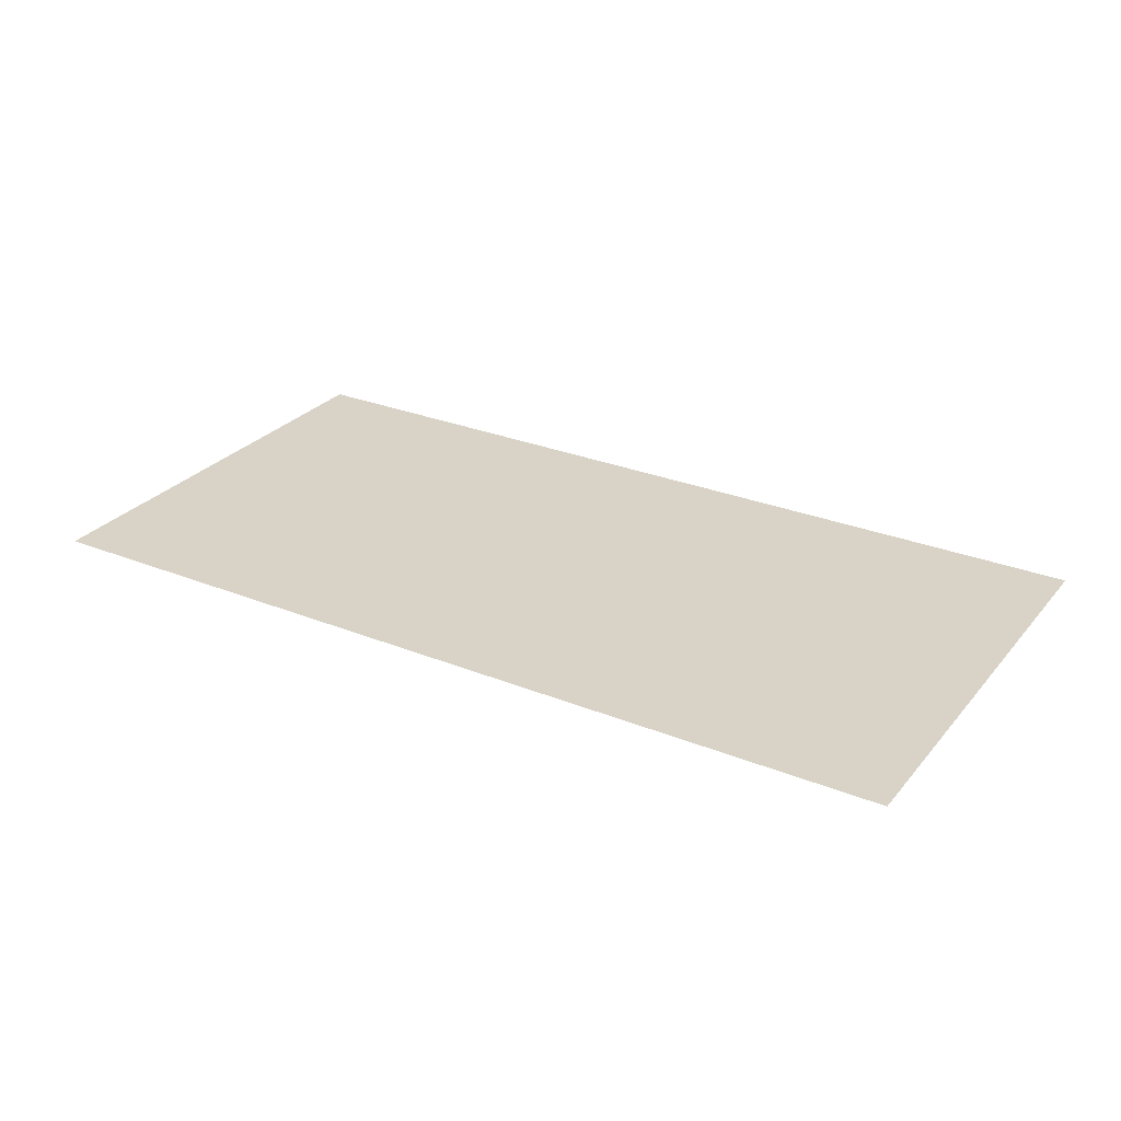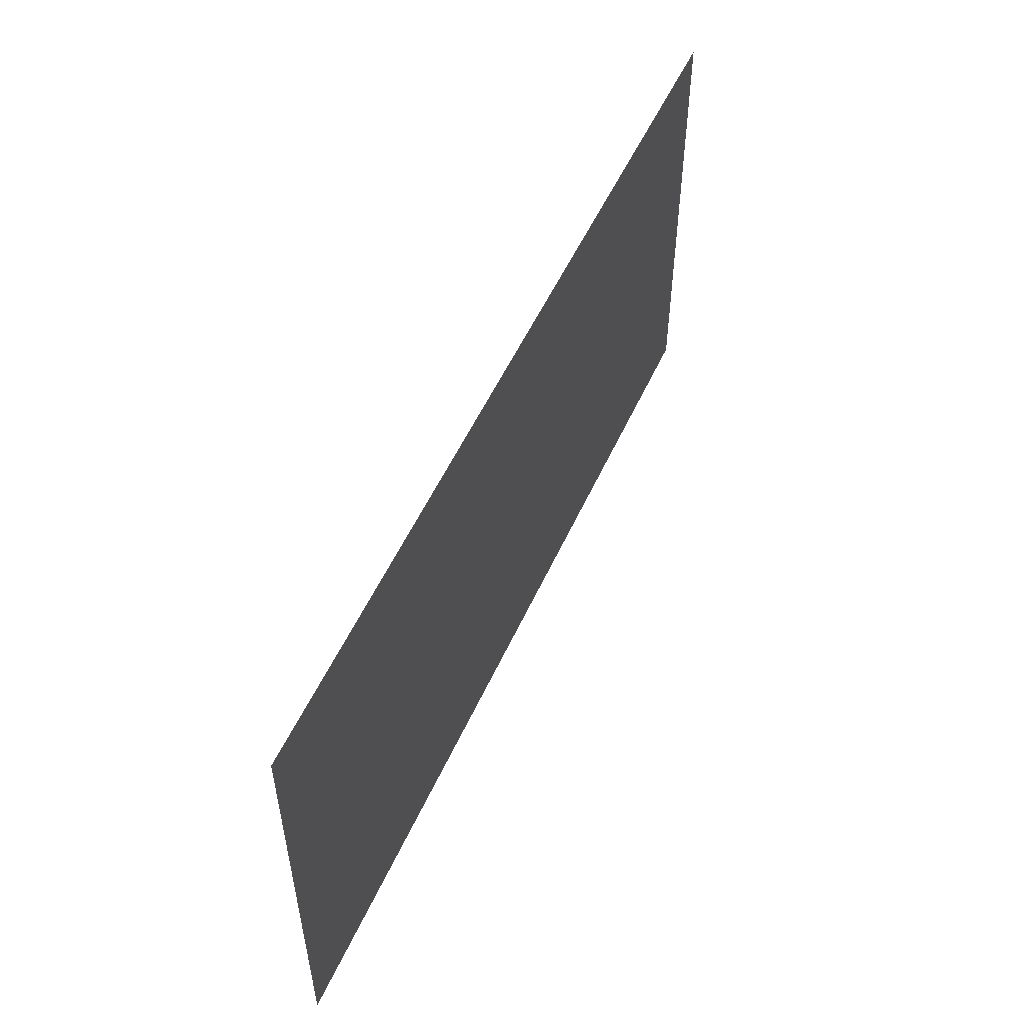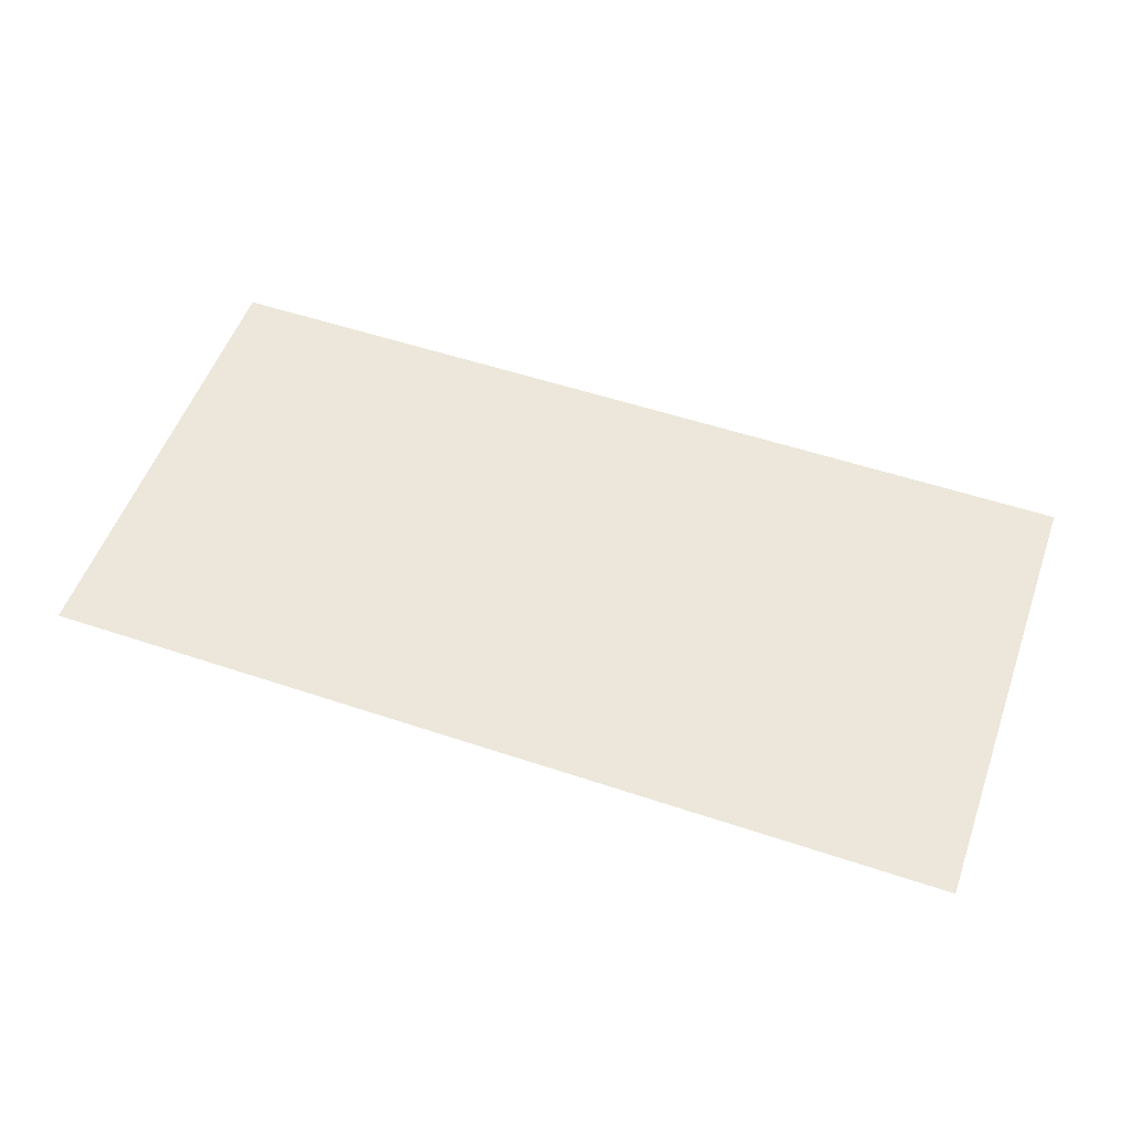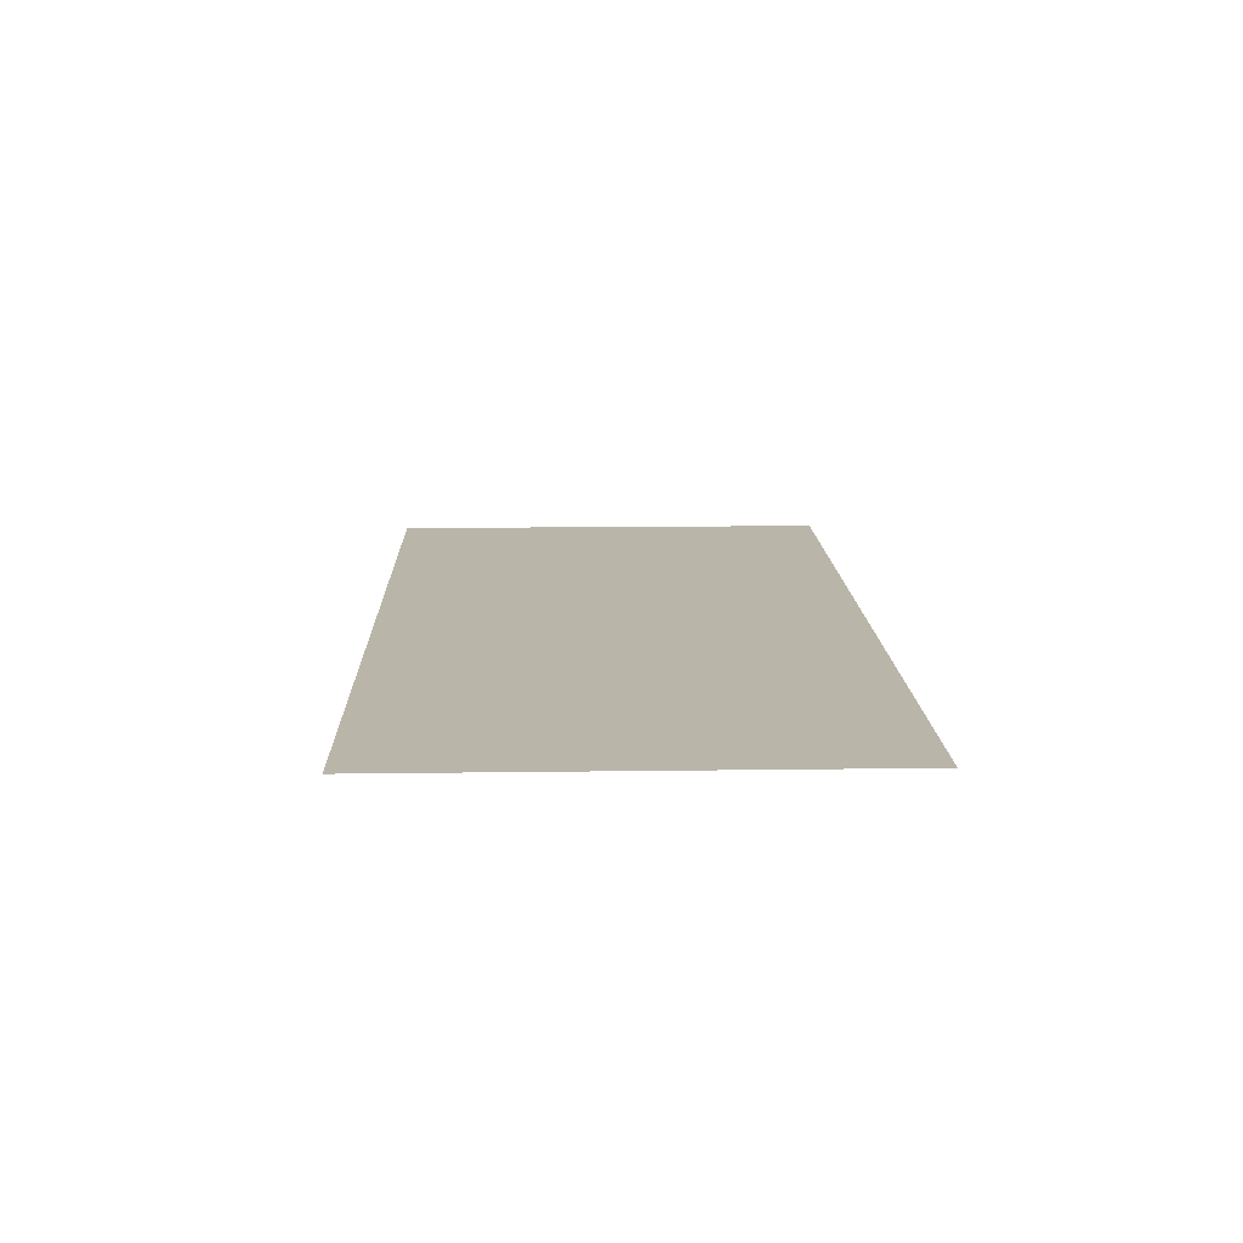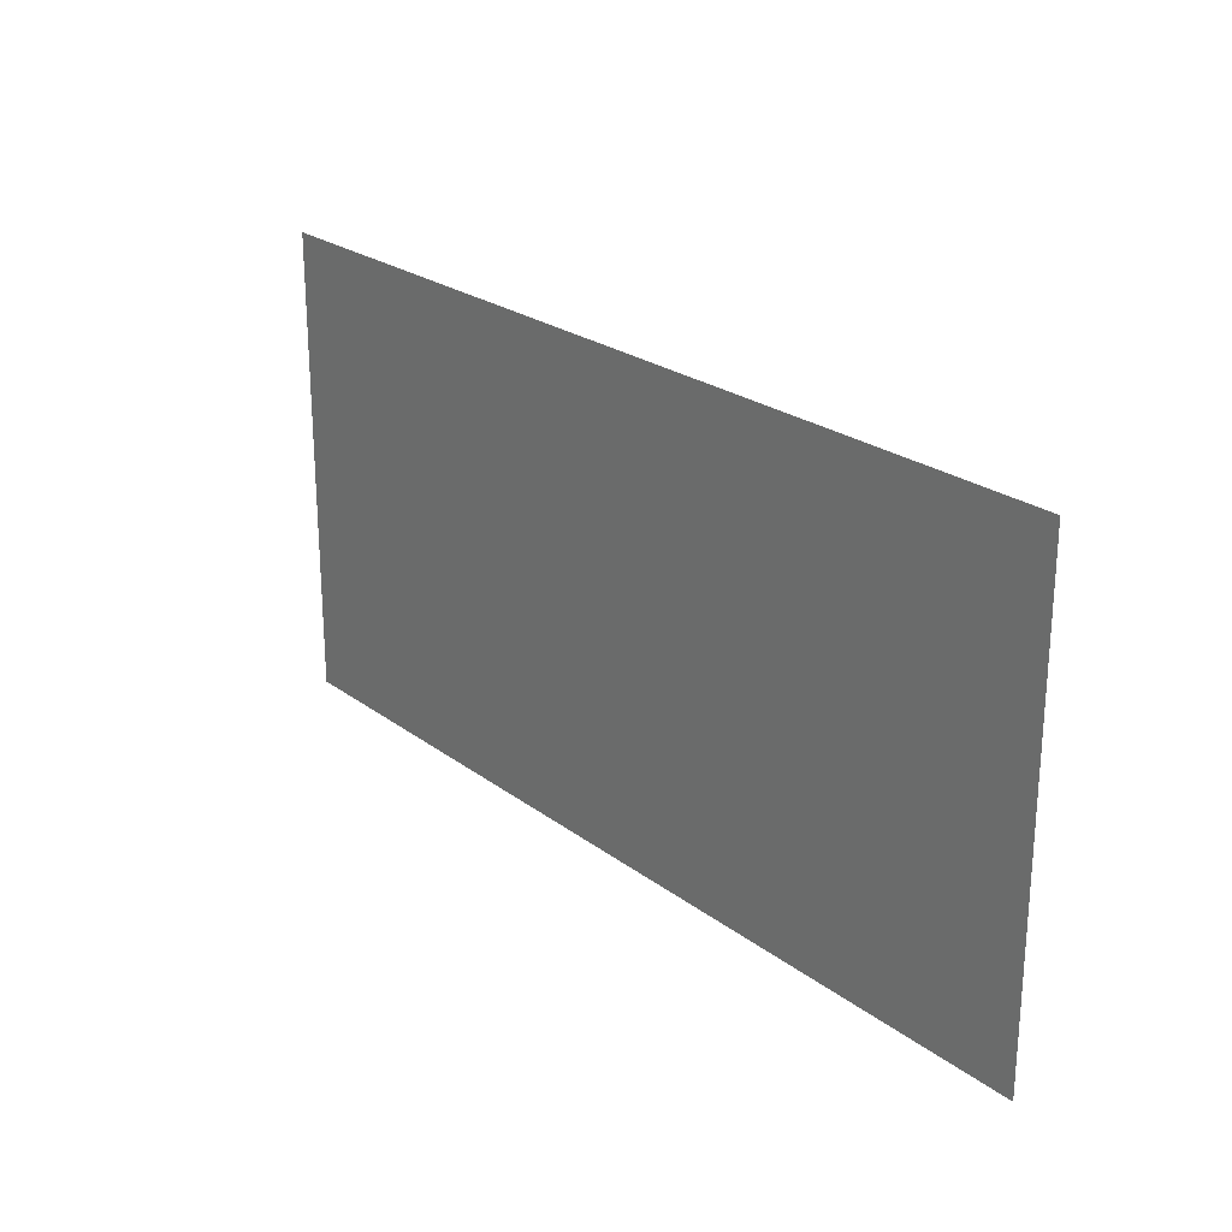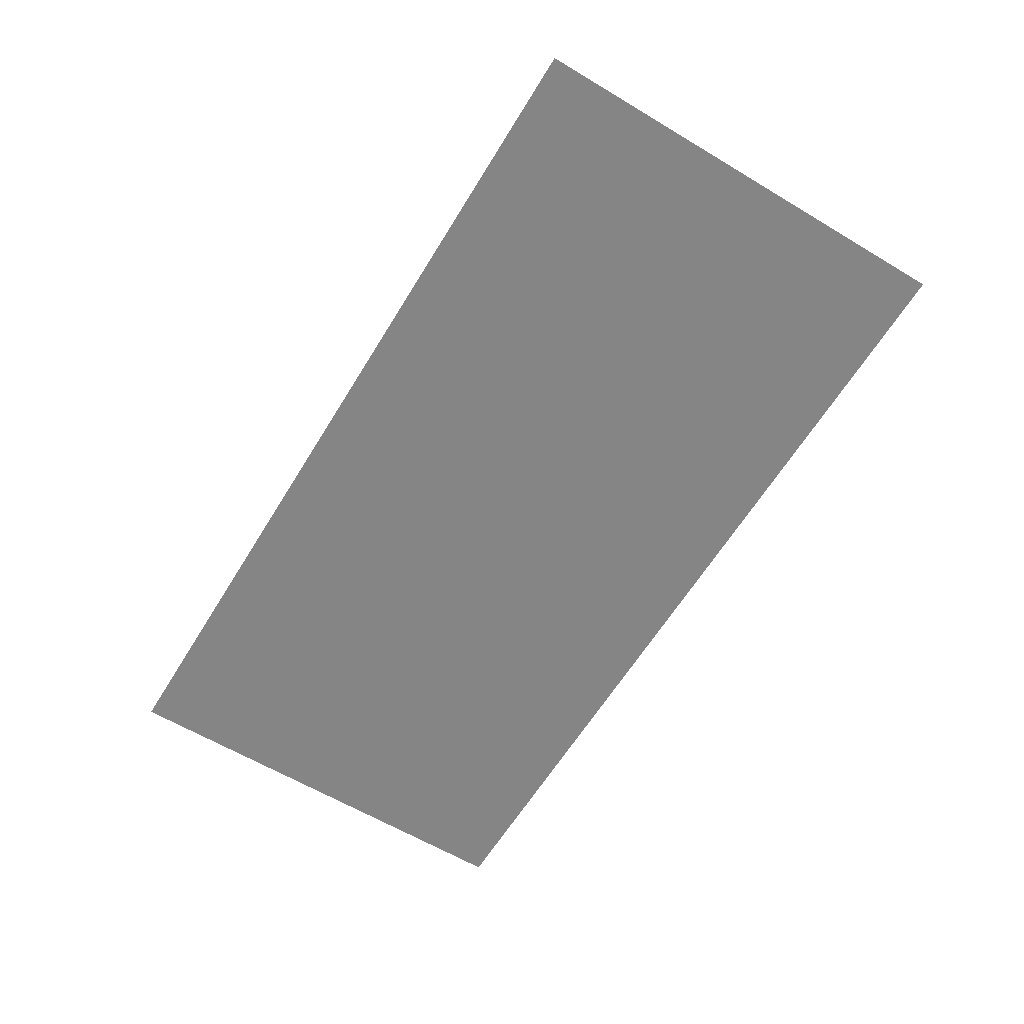
<metadata>
{"format":"obj","ext":"obj","renderer":"f3d","projection":"perspective","resolution":1024,"background":"white","views":[{"elev":28.1,"azim":31.4,"up":"+Z"},{"elev":53.0,"azim":114.0,"up":"+Y"},{"elev":53.9,"azim":-160.4,"up":"+Z"},{"elev":13.6,"azim":-91.8,"up":"+Z"},{"elev":23.9,"azim":50.9,"up":"+Y"},{"elev":-61.8,"azim":-121.3,"up":"+Z"}]}
</metadata>
<code>
v -118 -38 0
v -119 -38 0
v -119 -37 0
v -118 -37 0
v -117 -38 0
v -118 -38 0
v -118 -37 0
v -117 -37 0
v -116 -38 0
v -117 -38 0
v -117 -37 0
v -116 -37 0
v -115 -38 0
v -116 -38 0
v -116 -37 0
v -115 -37 0
v -114 -38 0
v -115 -38 0
v -115 -37 0
v -114 -37 0
v -113 -38 0
v -114 -38 0
v -114 -37 0
v -113 -37 0
v -112 -38 0
v -113 -38 0
v -113 -37 0
v -112 -37 0
v -111 -38 0
v -112 -38 0
v -112 -37 0
v -111 -37 0
v -110 -38 0
v -111 -38 0
v -111 -37 0
v -110 -37 0
v -109 -38 0
v -110 -38 0
v -110 -37 0
v -109 -37 0
v -118 -37 0
v -119 -37 0
v -119 -36 0
v -118 -36 0
v -117 -37 0
v -118 -37 0
v -118 -36 0
v -117 -36 0
v -116 -37 0
v -117 -37 0
v -117 -36 0
v -116 -36 0
v -115 -37 0
v -116 -37 0
v -116 -36 0
v -115 -36 0
v -114 -37 0
v -115 -37 0
v -115 -36 0
v -114 -36 0
v -113 -37 0
v -114 -37 0
v -114 -36 0
v -113 -36 0
v -112 -37 0
v -113 -37 0
v -113 -36 0
v -112 -36 0
v -111 -37 0
v -112 -37 0
v -112 -36 0
v -111 -36 0
v -110 -37 0
v -111 -37 0
v -111 -36 0
v -110 -36 0
v -109 -37 0
v -110 -37 0
v -110 -36 0
v -109 -36 0
v -118 -36 0
v -119 -36 0
v -119 -35 0
v -118 -35 0
v -117 -36 0
v -118 -36 0
v -118 -35 0
v -117 -35 0
v -116 -36 0
v -117 -36 0
v -117 -35 0
v -116 -35 0
v -115 -36 0
v -116 -36 0
v -116 -35 0
v -115 -35 0
v -114 -36 0
v -115 -36 0
v -115 -35 0
v -114 -35 0
v -113 -36 0
v -114 -36 0
v -114 -35 0
v -113 -35 0
v -112 -36 0
v -113 -36 0
v -113 -35 0
v -112 -35 0
v -111 -36 0
v -112 -36 0
v -112 -35 0
v -111 -35 0
v -110 -36 0
v -111 -36 0
v -111 -35 0
v -110 -35 0
v -109 -36 0
v -110 -36 0
v -110 -35 0
v -109 -35 0
v -118 -35 0
v -119 -35 0
v -119 -34 0
v -118 -34 0
v -117 -35 0
v -118 -35 0
v -118 -34 0
v -117 -34 0
v -116 -35 0
v -117 -35 0
v -117 -34 0
v -116 -34 0
v -115 -35 0
v -116 -35 0
v -116 -34 0
v -115 -34 0
v -114 -35 0
v -115 -35 0
v -115 -34 0
v -114 -34 0
v -113 -35 0
v -114 -35 0
v -114 -34 0
v -113 -34 0
v -112 -35 0
v -113 -35 0
v -113 -34 0
v -112 -34 0
v -111 -35 0
v -112 -35 0
v -112 -34 0
v -111 -34 0
v -110 -35 0
v -111 -35 0
v -111 -34 0
v -110 -34 0
v -109 -35 0
v -110 -35 0
v -110 -34 0
v -109 -34 0
v -118 -34 0
v -119 -34 0
v -119 -33 0
v -118 -33 0
v -117 -34 0
v -118 -34 0
v -118 -33 0
v -117 -33 0
v -116 -34 0
v -117 -34 0
v -117 -33 0
v -116 -33 0
v -115 -34 0
v -116 -34 0
v -116 -33 0
v -115 -33 0
v -114 -34 0
v -115 -34 0
v -115 -33 0
v -114 -33 0
v -113 -34 0
v -114 -34 0
v -114 -33 0
v -113 -33 0
v -112 -34 0
v -113 -34 0
v -113 -33 0
v -112 -33 0
v -111 -34 0
v -112 -34 0
v -112 -33 0
v -111 -33 0
v -110 -34 0
v -111 -34 0
v -111 -33 0
v -110 -33 0
v -109 -34 0
v -110 -34 0
v -110 -33 0
v -109 -33 0
g Nivel1Chico_mesh_0005
f 1 2 3 4
f 5 6 7 8
f 9 10 11 12
f 13 14 15 16
f 17 18 19 20
f 21 22 23 24
f 25 26 27 28
f 29 30 31 32
f 33 34 35 36
f 37 38 39 40
f 41 42 43 44
f 45 46 47 48
f 49 50 51 52
f 53 54 55 56
f 57 58 59 60
f 61 62 63 64
f 65 66 67 68
f 69 70 71 72
f 73 74 75 76
f 77 78 79 80
f 81 82 83 84
f 85 86 87 88
f 89 90 91 92
f 93 94 95 96
f 97 98 99 100
f 101 102 103 104
f 105 106 107 108
f 109 110 111 112
f 113 114 115 116
f 117 118 119 120
f 121 122 123 124
f 125 126 127 128
f 129 130 131 132
f 133 134 135 136
f 137 138 139 140
f 141 142 143 144
f 145 146 147 148
f 149 150 151 152
f 153 154 155 156
f 157 158 159 160
f 161 162 163 164
f 165 166 167 168
f 169 170 171 172
f 173 174 175 176
f 177 178 179 180
f 181 182 183 184
f 185 186 187 188
f 189 190 191 192
f 193 194 195 196
f 197 198 199 200

</code>
